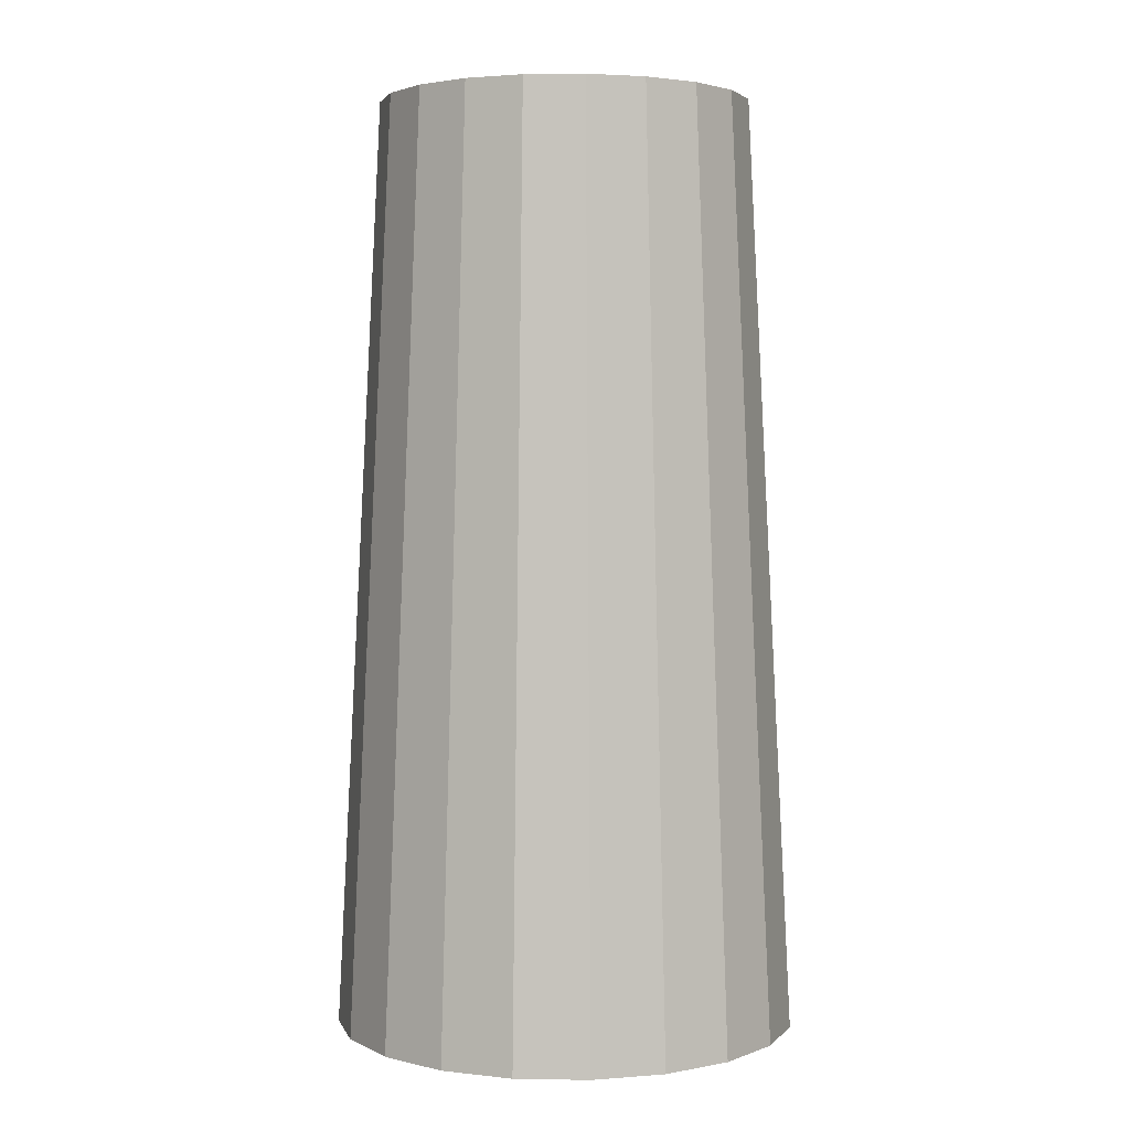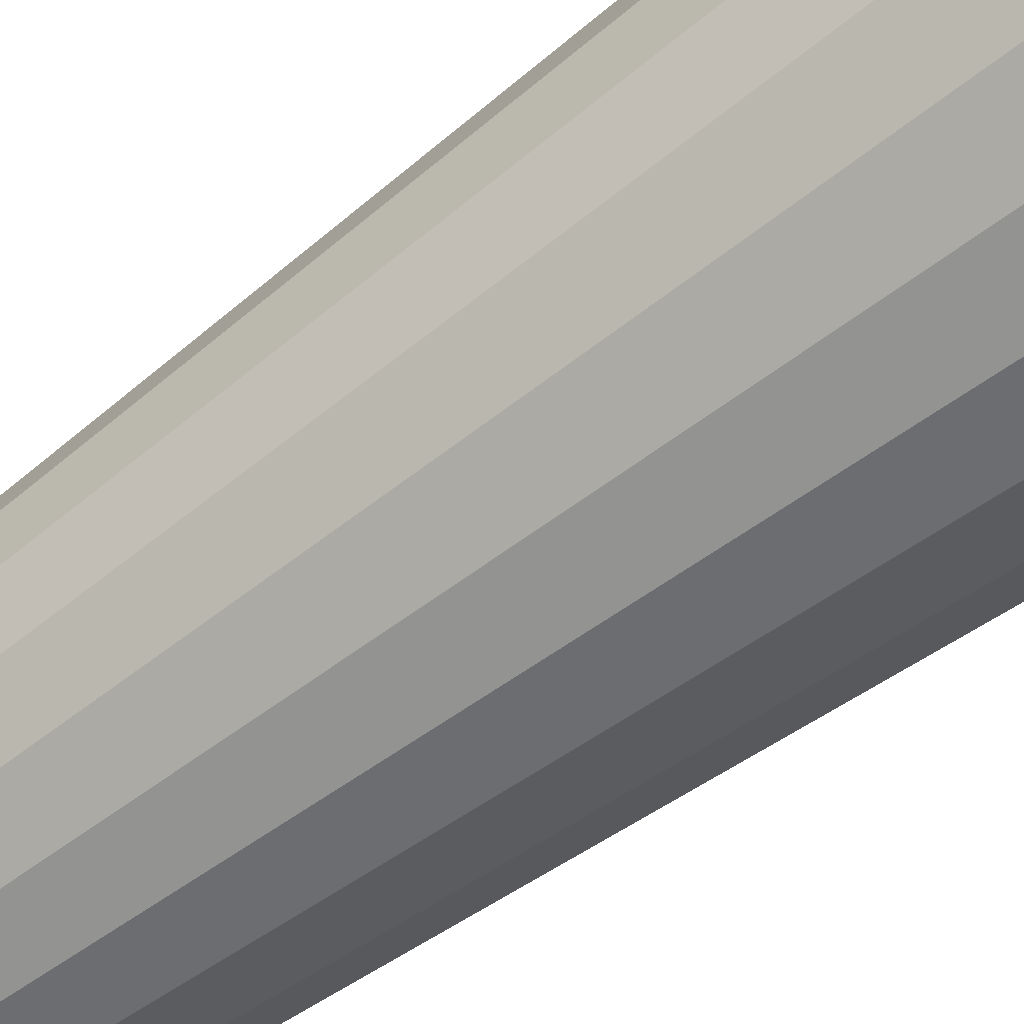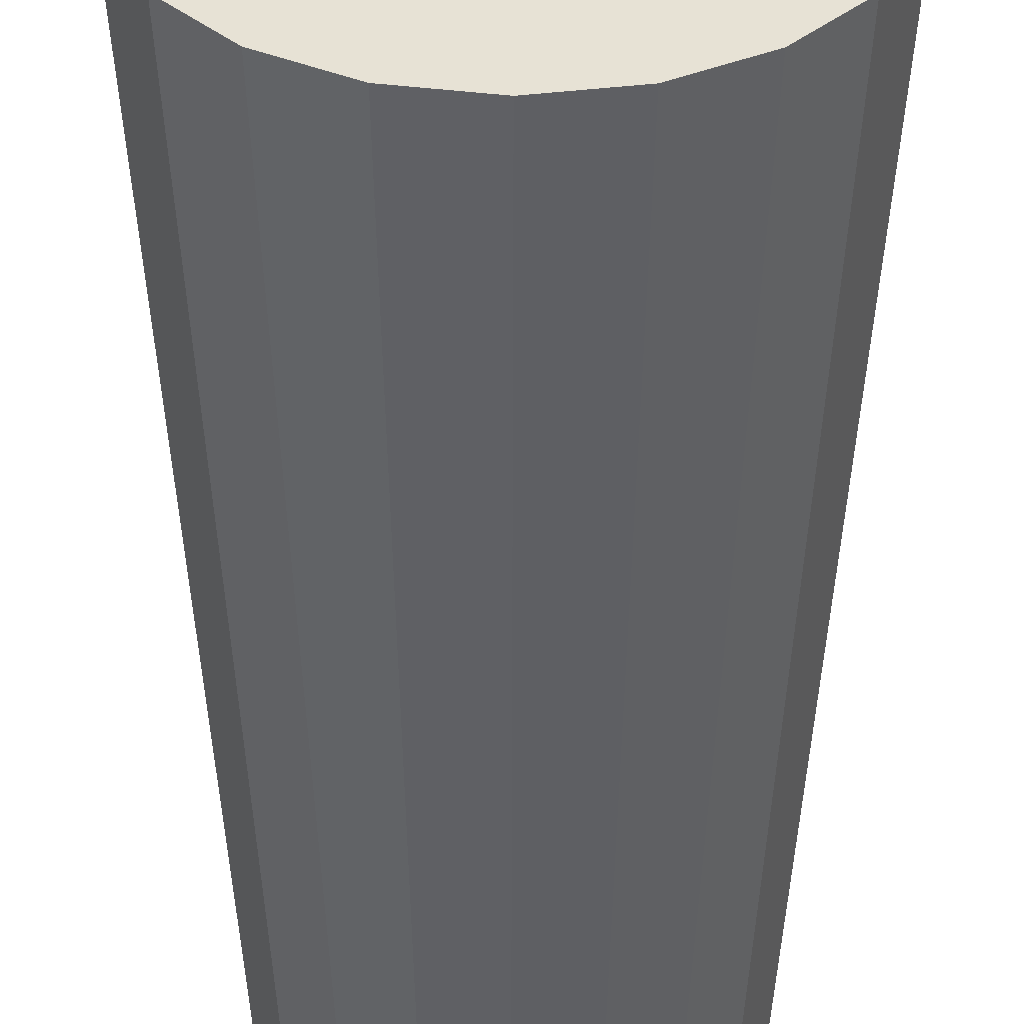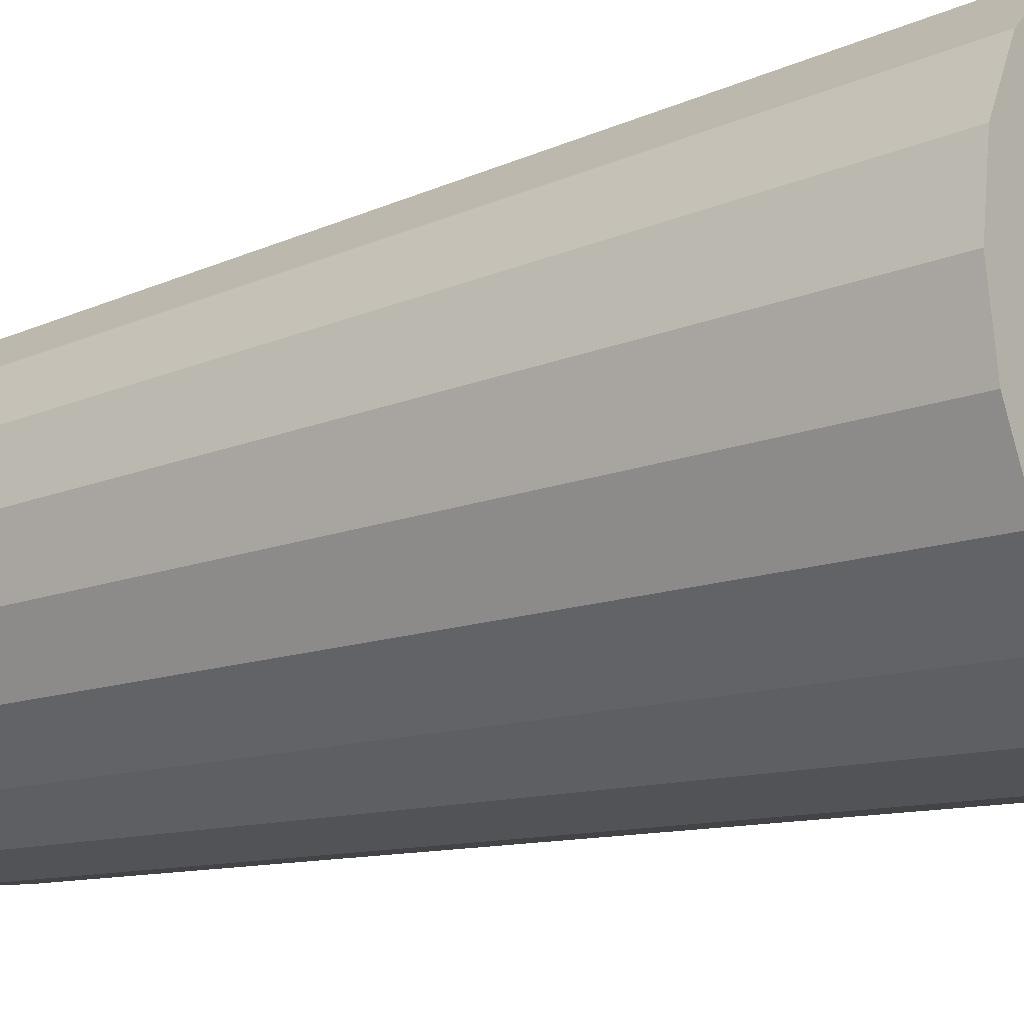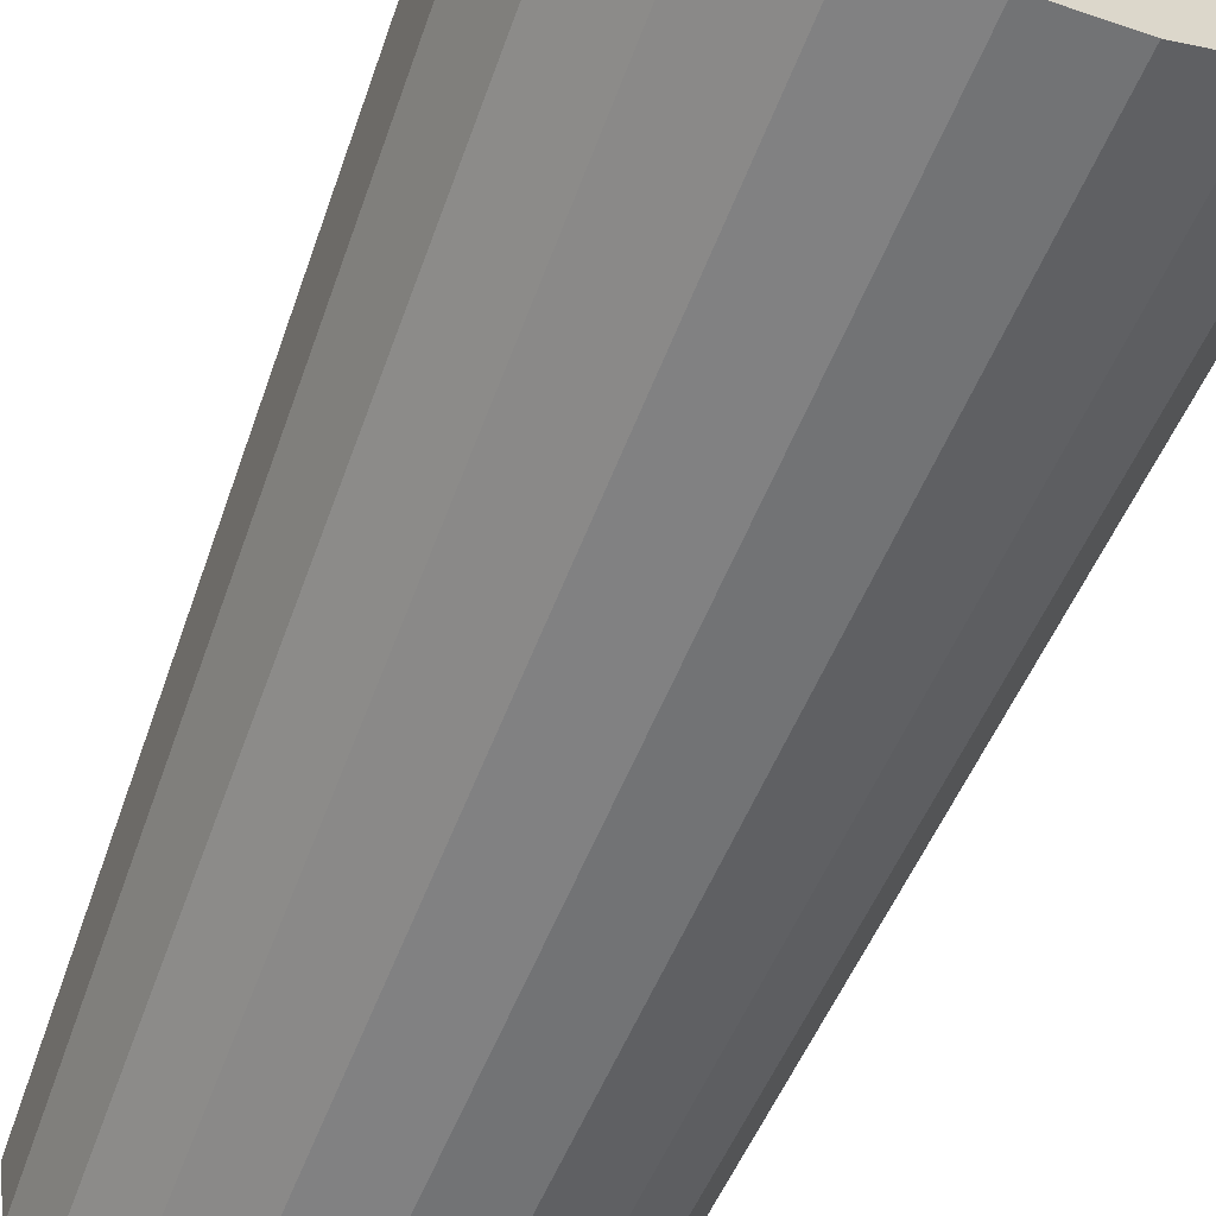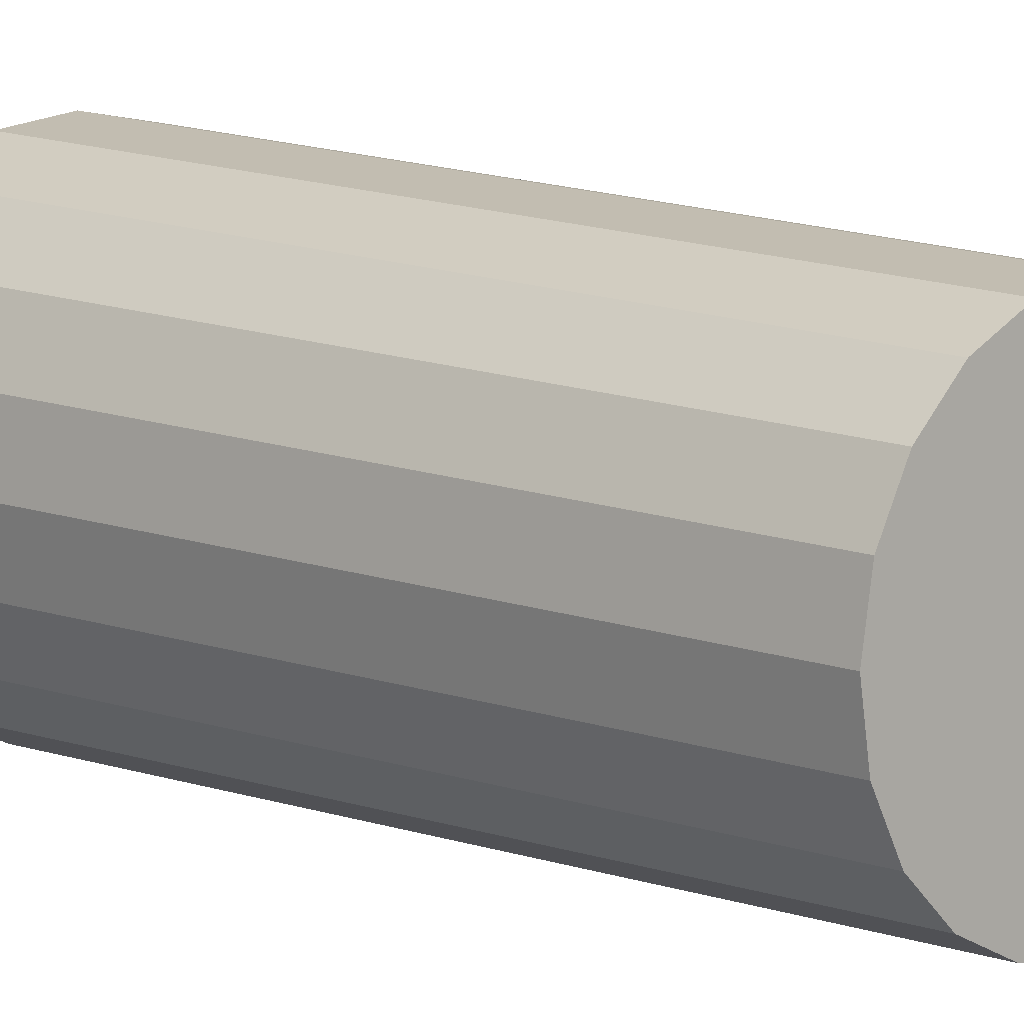
<metadata>
{"format":"obj","ext":"obj","renderer":"f3d","projection":"perspective","resolution":1024,"background":"white","views":[{"elev":3.2,"azim":-59.9,"up":"+Z"},{"elev":-62.6,"azim":127.4,"up":"+Y"},{"elev":-49.8,"azim":179.9,"up":"+Y"},{"elev":-16.7,"azim":126.3,"up":"+Y"},{"elev":-61.4,"azim":157.9,"up":"+Y"},{"elev":9.7,"azim":-42.0,"up":"+Y"}]}
</metadata>
<code>
o Cylinder
v 0 -1 0
v -0 -0.8 4
v -0.309 -0.9511 0
v -0.2472 -0.7608 4
v -0.5878 -0.809 0
v -0.4702 -0.6472 4
v -0.809 -0.5878 0
v -0.6472 -0.4702 4
v -0.9511 -0.309 0
v -0.7608 -0.2472 4
v -1 0 0
v -0.8 -0 4
v -0.9511 0.309 0
v -0.7608 0.2472 4
v -0.809 0.5878 0
v -0.6472 0.4702 4
v -0.5878 0.809 0
v -0.4702 0.6472 4
v -0.309 0.9511 0
v -0.2472 0.7608 4
v 0 1 0
v -0 0.8 4
v 0.309 0.9511 0
v 0.2472 0.7608 4
v 0.5878 0.809 0
v 0.4702 0.6472 4
v 0.809 0.5878 0
v 0.6472 0.4702 4
v 0.9511 0.309 0
v 0.7608 0.2472 4
v 1 0 0
v 0.8 -0 4
v 0.9511 -0.309 0
v 0.7608 -0.2472 4
v 0.809 -0.5878 0
v 0.6472 -0.4702 4
v 0.5878 -0.809 0
v 0.4702 -0.6472 4
v 0.309 -0.9511 0
v 0.2472 -0.7608 4
f 1 2 4 3
f 3 4 6 5
f 5 6 8 7
f 7 8 10 9
f 9 10 12 11
f 11 12 14 13
f 13 14 16 15
f 15 16 18 17
f 17 18 20 19
f 19 20 22 21
f 21 22 24 23
f 23 24 26 25
f 25 26 28 27
f 27 28 30 29
f 29 30 32 31
f 31 32 34 33
f 33 34 36 35
f 35 36 38 37
f 4 2 40 38 36 34 32 30 28 26 24 22 20 18 16 14 12 10 8 6
f 37 38 40 39
f 39 40 2 1
f 1 3 5 7 9 11 13 15 17 19 21 23 25 27 29 31 33 35 37 39

</code>
